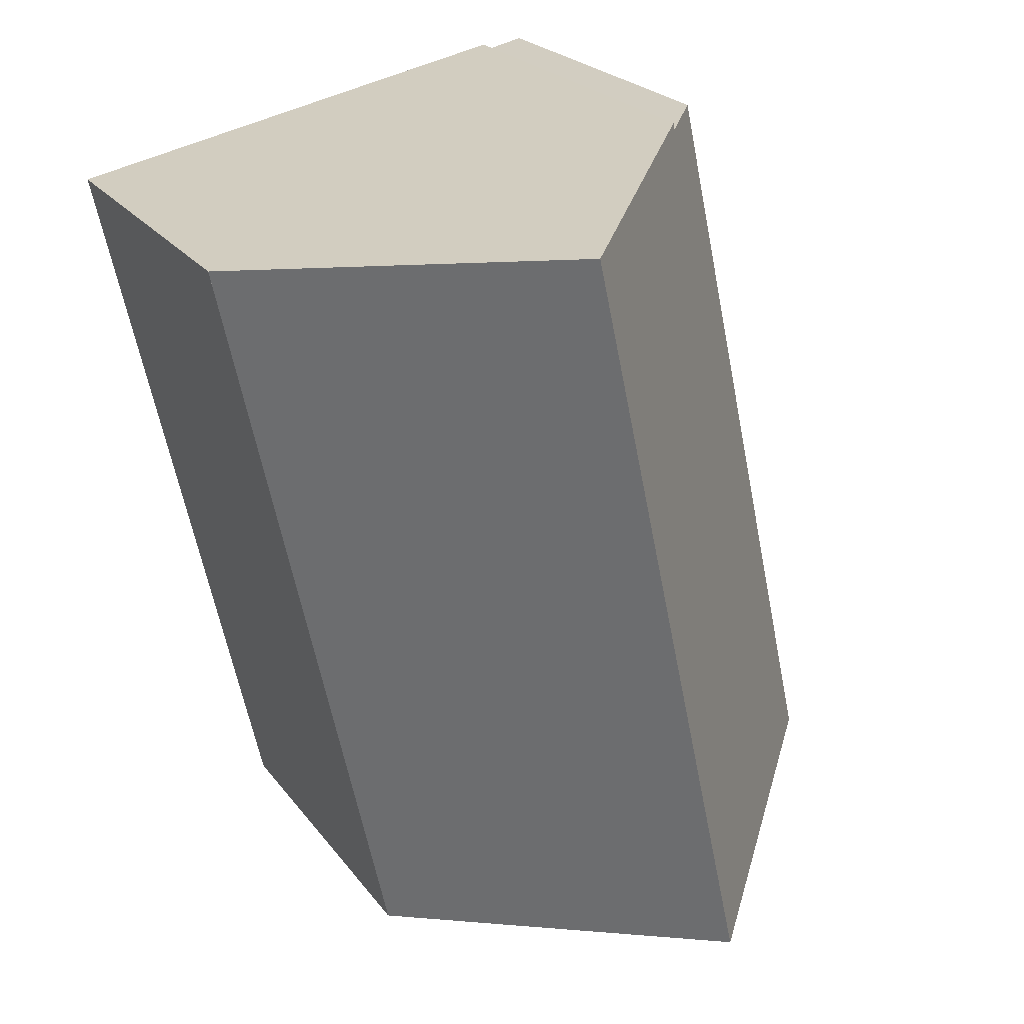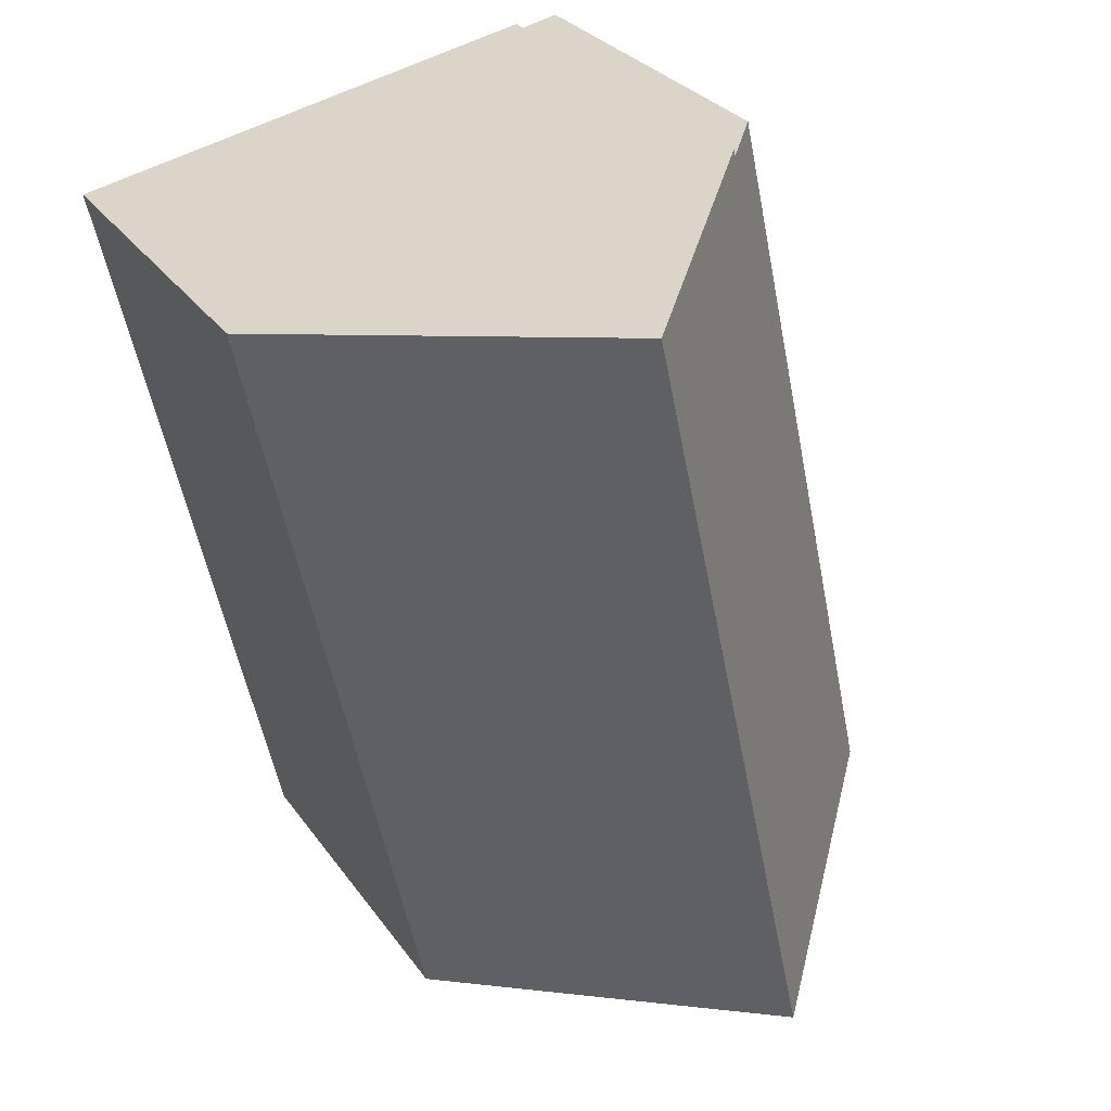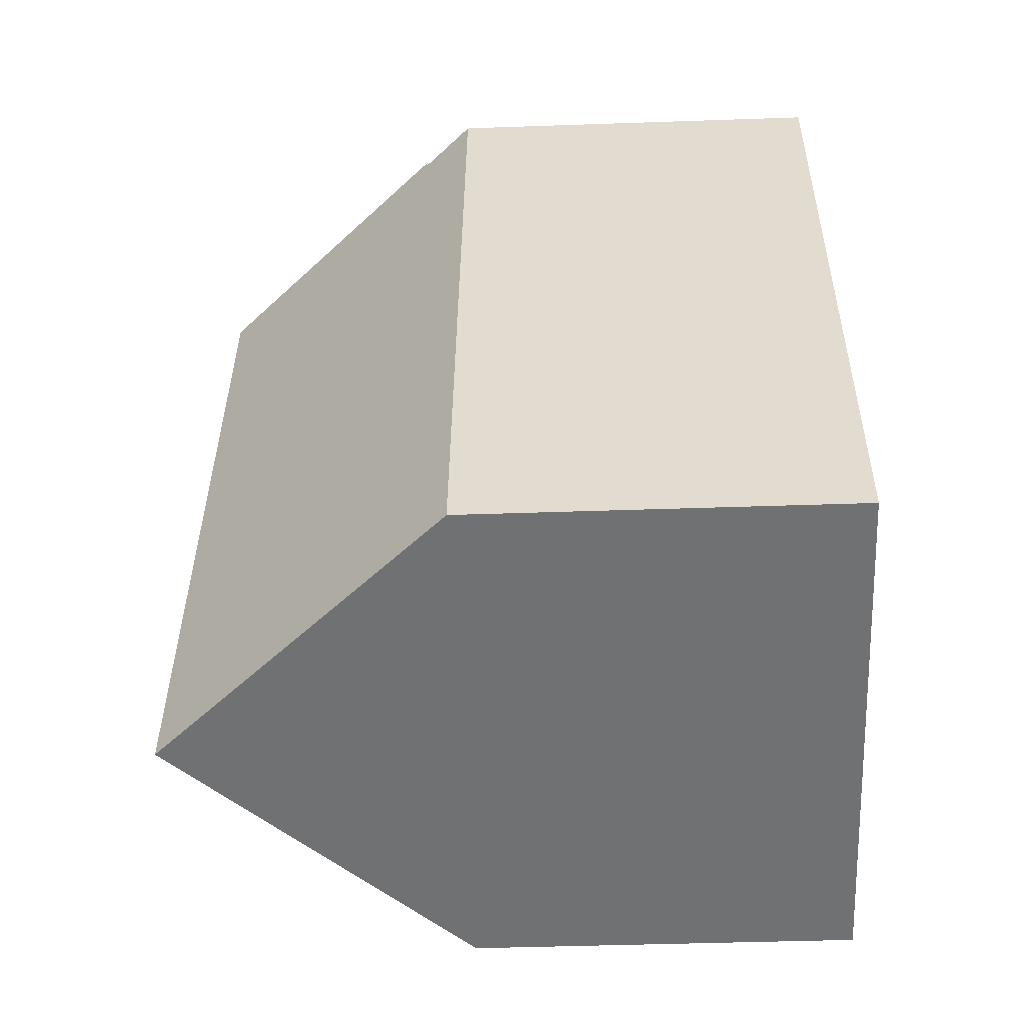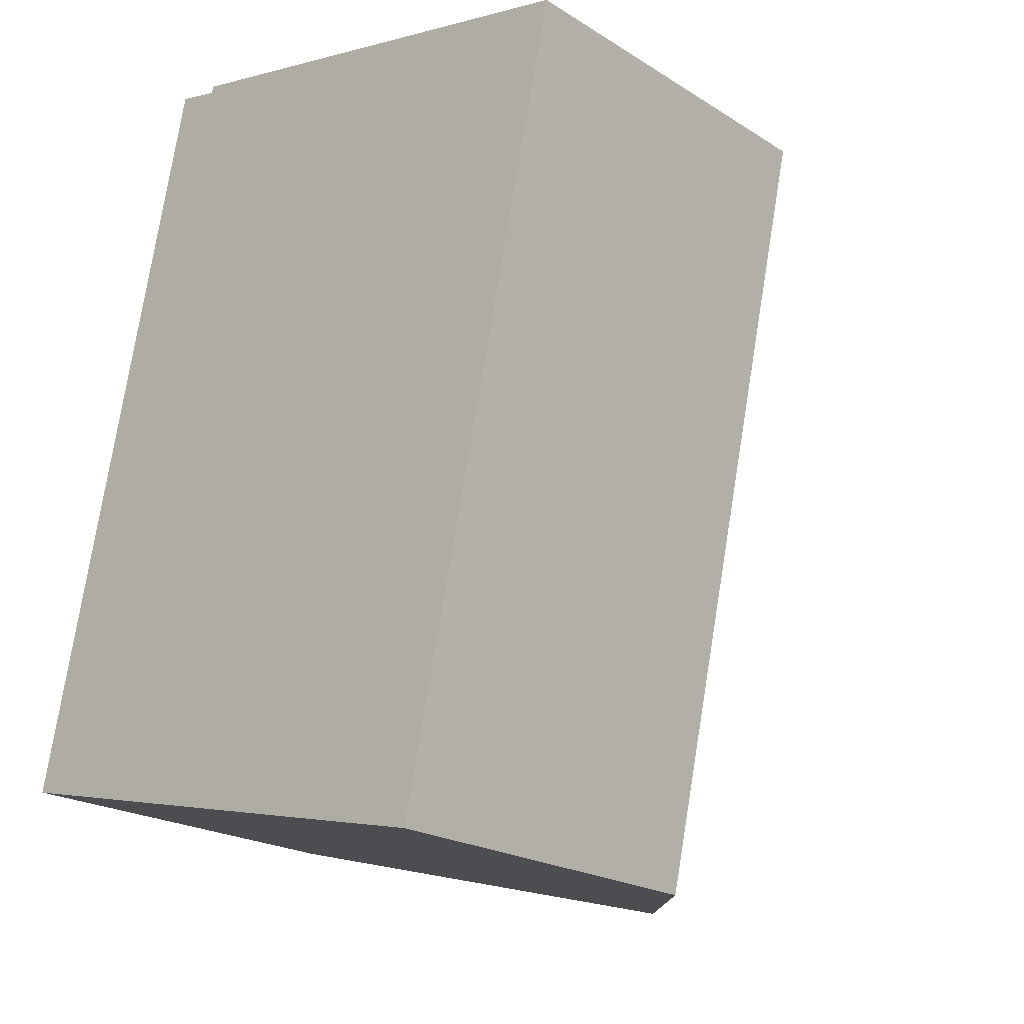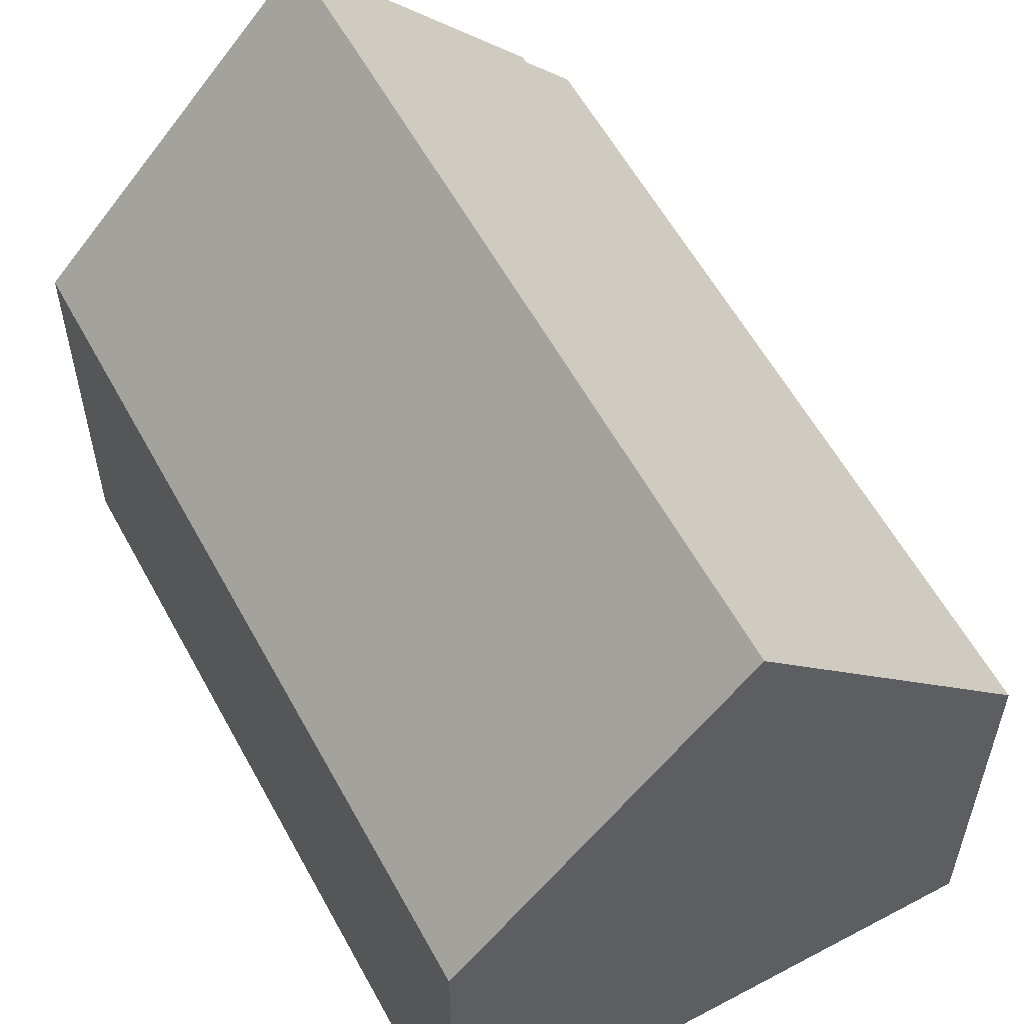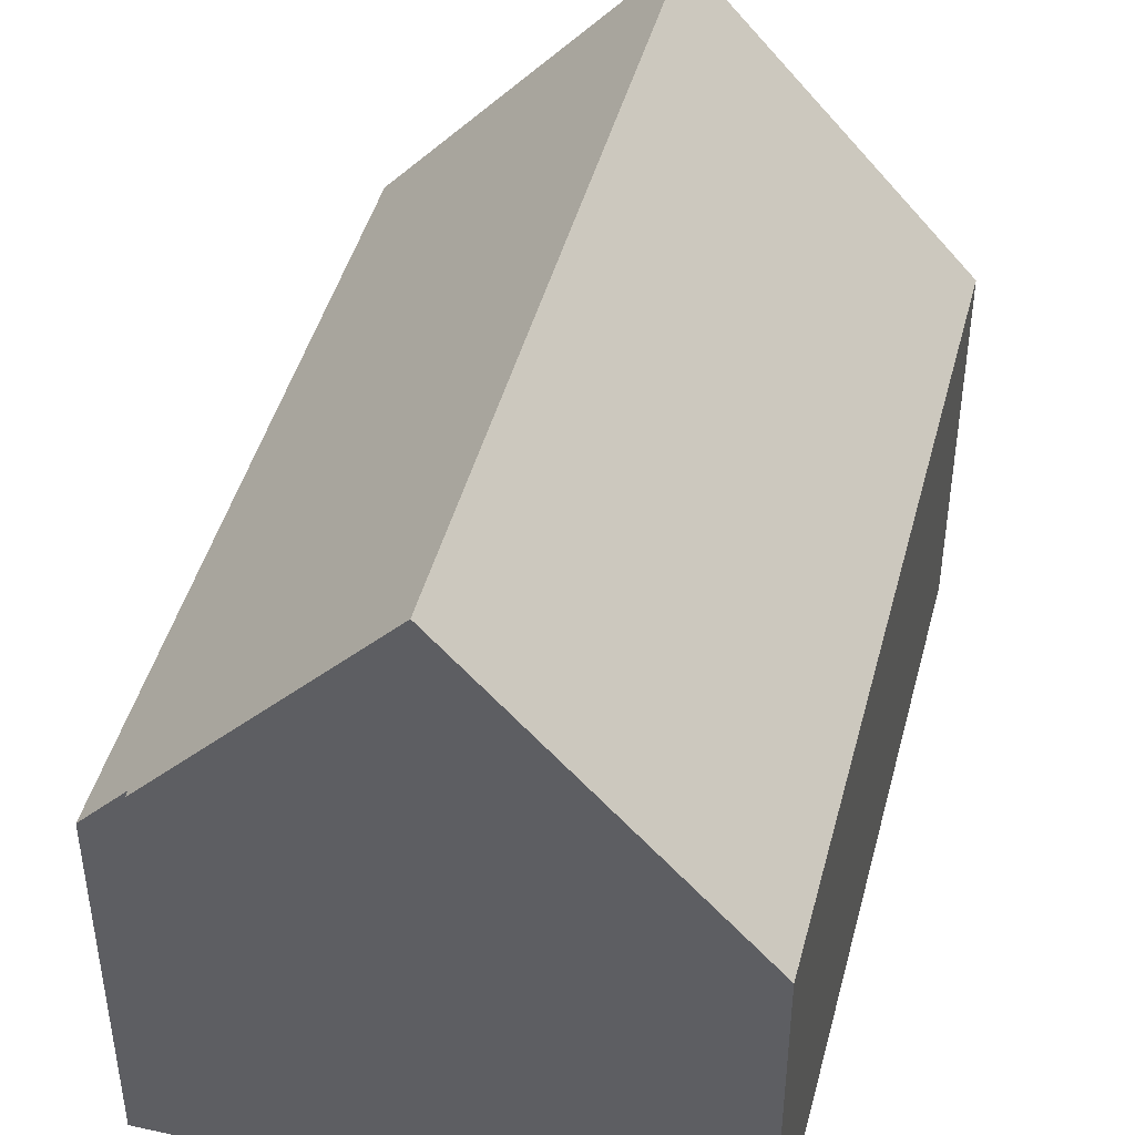
<metadata>
{"format":"obj","ext":"obj","renderer":"f3d","projection":"perspective","resolution":1024,"background":"white","views":[{"elev":23.0,"azim":153.1,"up":"+Z"},{"elev":29.0,"azim":151.8,"up":"+Z"},{"elev":-42.3,"azim":-87.6,"up":"+Z"},{"elev":-21.1,"azim":41.9,"up":"+Z"},{"elev":58.0,"azim":164.1,"up":"+Y"},{"elev":45.1,"azim":27.0,"up":"+Y"}]}
</metadata>
<code>
v  8.522 9.026 -1.958
v  10.04 1.411e-16 -2.305
v  8.522 1.199e-16 -1.958
v  10.04 7.318 -2.305
v  0 7.31 4.476e-16
v  5.025 7.072e-17 -1.155
v  0 0 0
v  5.025 12.95 -1.155
v  11.68 -7.837e-16 12.8
v  13.29 -7.589e-16 12.39
v  13.3 -7.626e-16 12.46
v  12.85 -6.371e-16 10.4
v  12.24 -4.679e-16 7.641
v  9.614 -8.105e-16 13.24
v  8.254 -8.282e-16 13.53
v  4.07 -8.826e-16 14.41
v  4.042 -8.746e-16 14.28
v  2.274 -6.328e-16 10.34
v  3.185 -8.865e-16 14.48
v  2.824 -7.862e-16 12.84
v  1.61 -4.482e-16 7.319
v  2.824 7.309 12.84
v  2.274 7.31 10.34
v  1.61 7.31 7.319
v  3.185 7.31 14.48
v  13.3 7.304 12.46
v  11.68 9.12 12.8
v  4.07 8.271 14.41
v  8.254 12.95 13.53
v  9.614 11.43 13.24
v  12.24 7.308 7.641
v  12.85 7.306 10.4
v  13.29 7.304 12.39
v  4.042 8.272 14.28
g defaultobject
f 1 2 3
f 2 1 4
f 5 6 7
f 6 5 8
f 6 8 3
f 3 8 1
f 9 10 11
f 10 9 12
f 12 9 13
f 13 9 2
f 2 9 14
f 2 14 3
f 3 14 15
f 3 15 6
f 6 15 16
f 6 16 17
f 6 17 7
f 7 17 18
f 18 17 19
f 18 19 20
f 7 18 21
f 22 18 20
f 18 22 23
f 23 21 18
f 21 23 24
f 24 7 21
f 7 24 5
f 25 20 19
f 20 25 22
f 26 9 11
f 9 26 27
f 15 28 16
f 28 15 29
f 29 15 14
f 29 14 30
f 30 14 9
f 30 9 27
f 31 2 4
f 2 31 13
f 13 31 32
f 13 32 12
f 12 32 33
f 12 33 10
f 10 33 26
f 10 26 11
f 29 1 8
f 1 29 30
f 1 30 27
f 1 27 26
f 1 26 32
f 1 32 4
f 4 32 31
f 32 26 33
f 34 19 17
f 19 34 25
f 28 17 16
f 17 28 34
f 25 34 22
f 5 29 8
f 29 5 24
f 29 24 23
f 29 23 22
f 29 22 34
f 29 34 28

</code>
